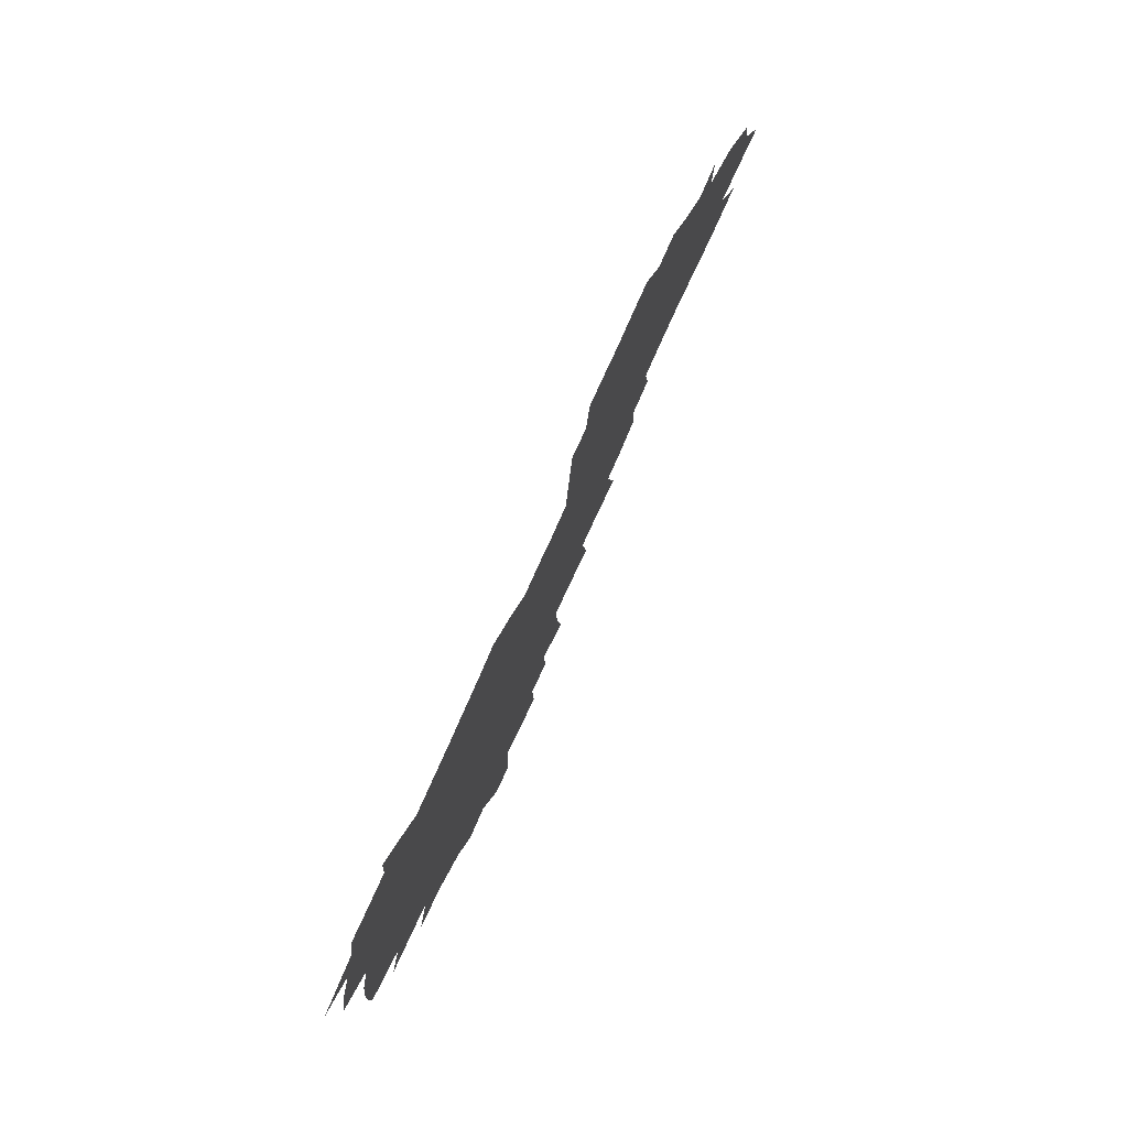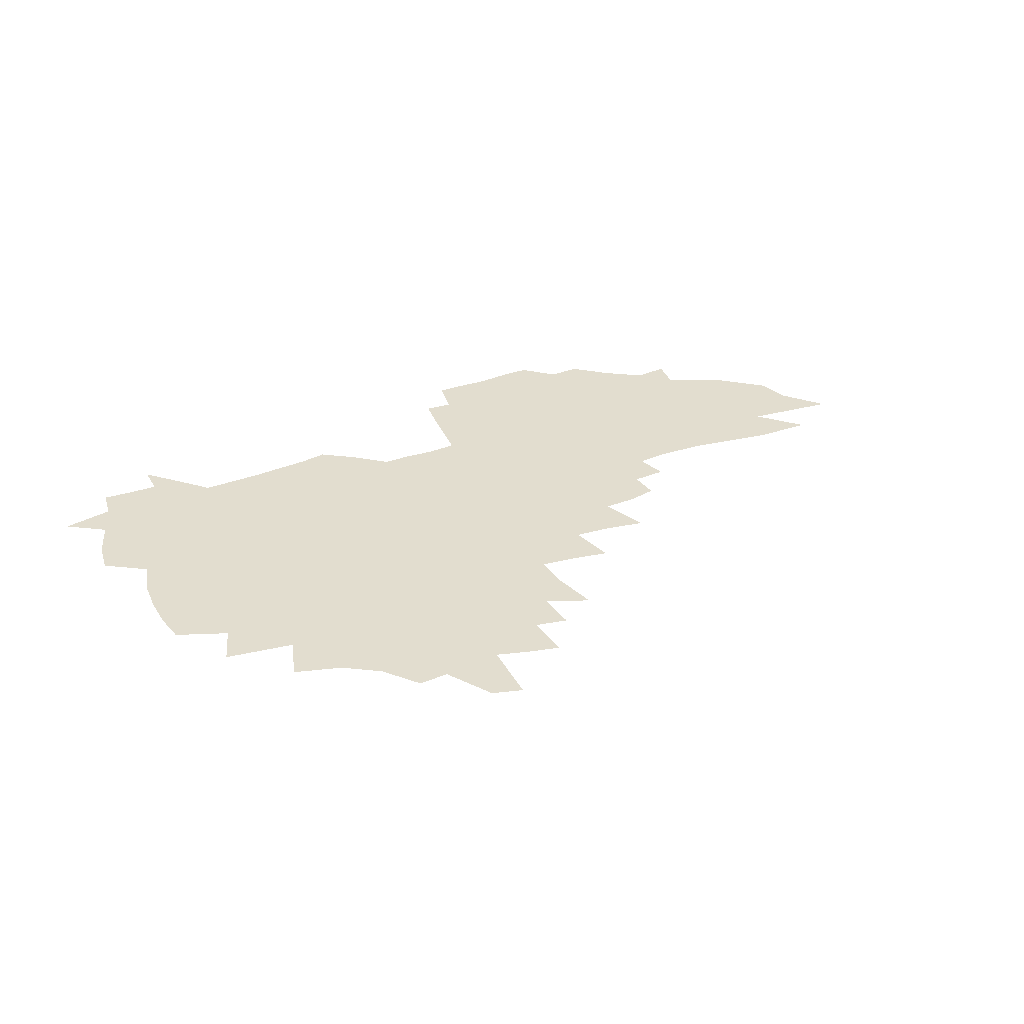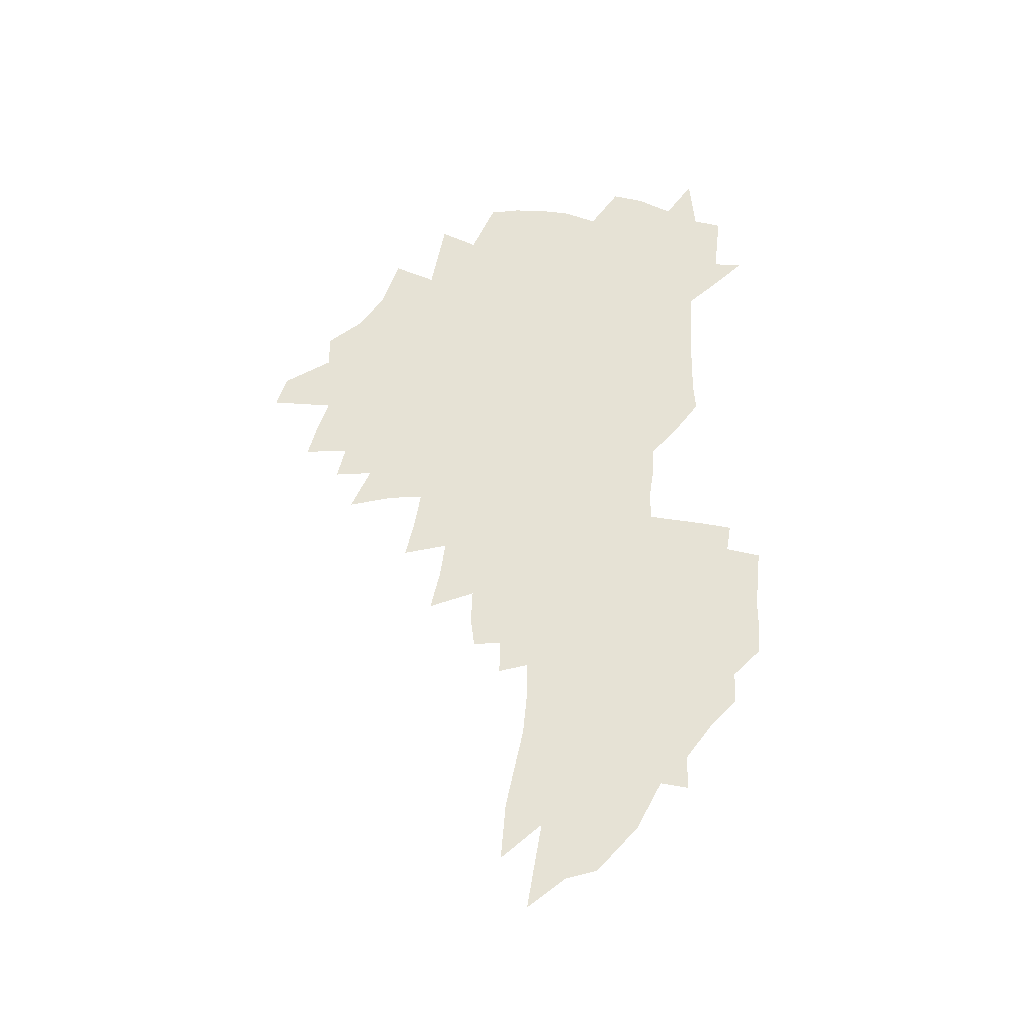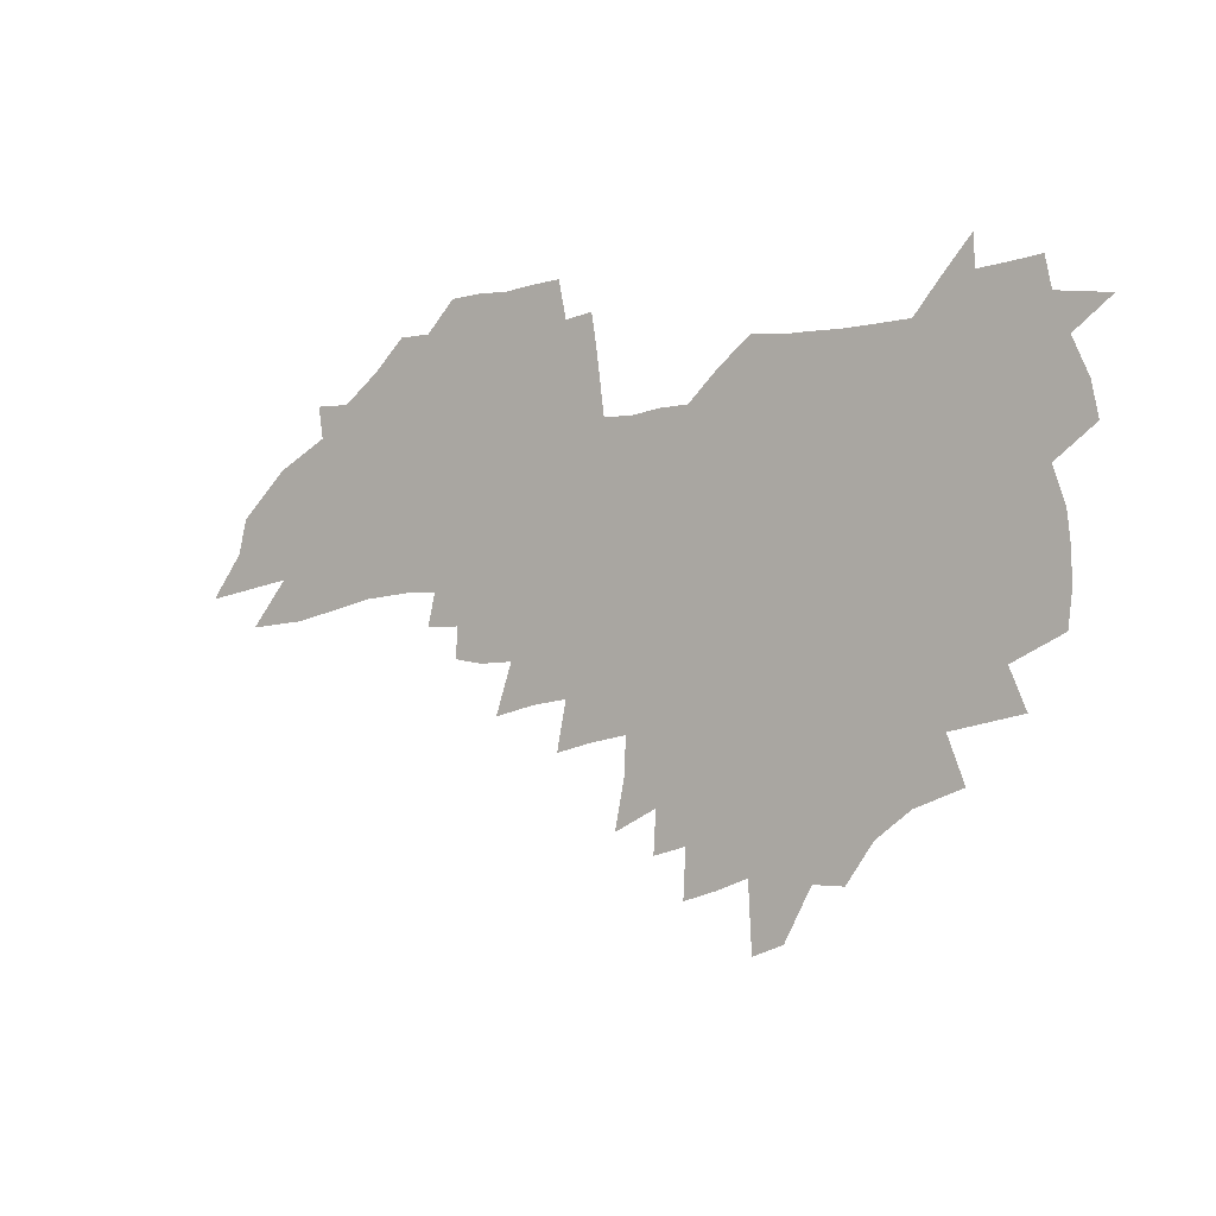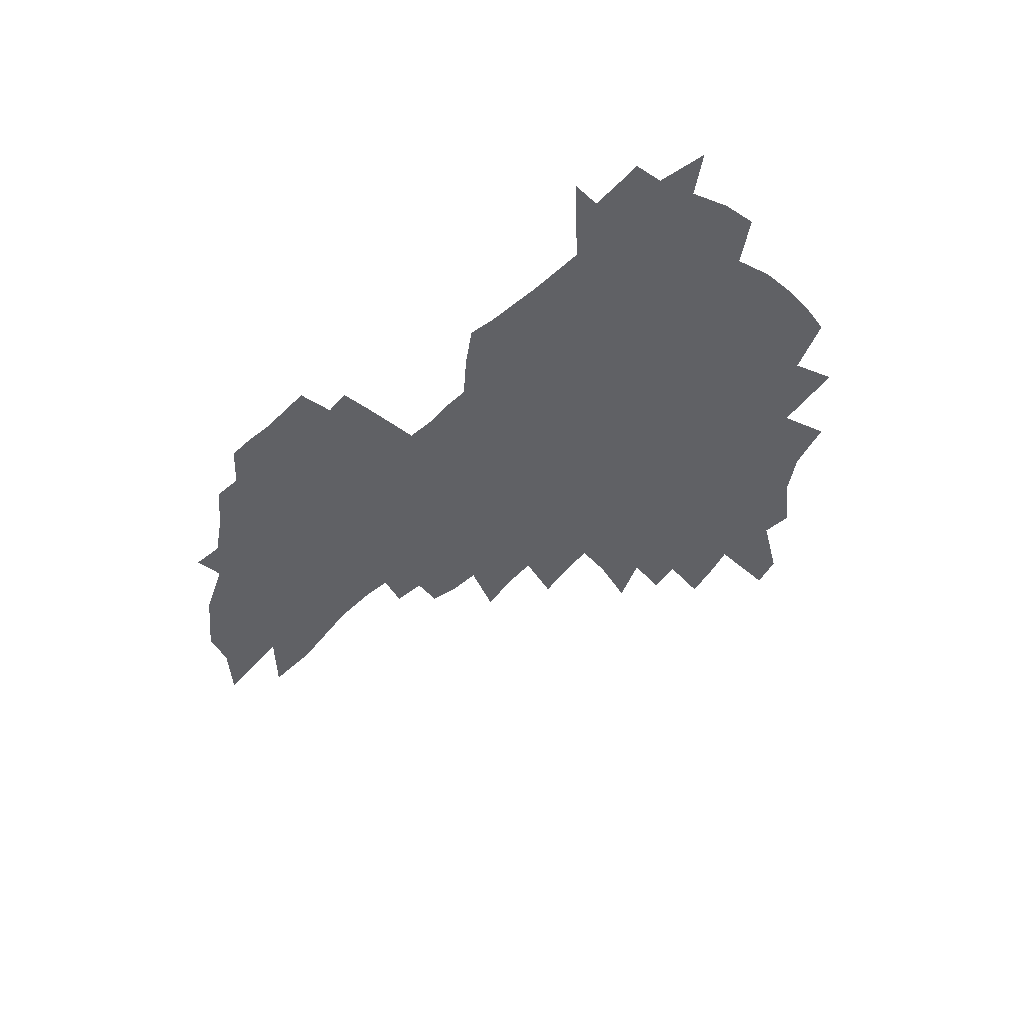
<metadata>
{"format":"obj","ext":"obj","renderer":"f3d","projection":"perspective","resolution":1024,"background":"white","views":[{"elev":73.7,"azim":-66.7,"up":"+Y"},{"elev":34.8,"azim":-28.7,"up":"+Z"},{"elev":63.9,"azim":90.7,"up":"+Z"},{"elev":-2.7,"azim":-143.9,"up":"+Y"},{"elev":-47.8,"azim":-137.2,"up":"+Z"}]}
</metadata>
<code>
v 205.8 265.6 0
v 212.4 220.4 0
v 215.7 235.8 0
v 223.3 252.4 0
v 230.4 268.9 0
v 233.4 282.8 0
v 225.3 145.4 0
v 223.6 159.9 0
v 223.8 174.9 0
v 225.5 190.1 0
v 231.1 206.4 0
v 234.5 221.8 0
v 236.2 236.8 0
v 240.1 252.2 0
v 244.5 267.4 0
v 247.2 281.2 0
v 241.4 116.2 0
v 249.2 133.9 0
v 251.5 149 0
v 250.9 163 0
v 248.1 177.2 0
v 247.9 191.8 0
v 248.7 206.6 0
v 252.9 222.1 0
v 253.1 236.7 0
v 255 251.3 0
v 257.6 265.6 0
v 261.4 280 0
v 262.1 294.1 0
v 266.7 89.07 0
v 274.7 109.4 0
v 274.4 123.7 0
v 279.5 139.7 0
v 281.6 153.3 0
v 276.4 165.9 0
v 270.9 179.1 0
v 266.2 193 0
v 268.2 207.5 0
v 270 222.1 0
v 270.3 236.4 0
v 271.8 250.8 0
v 273.9 265.1 0
v 275.4 279.1 0
v 289 80.78 0
v 294.1 99.48 0
v 294.2 113.4 0
v 294.9 127.6 0
v 296.8 142.1 0
v 295.6 154.8 0
v 296.7 167.9 0
v 291.7 180.8 0
v 287.7 194.2 0
v 286.6 208 0
v 284.9 222.1 0
v 286 236.1 0
v 286.4 250.2 0
v 287.9 264.2 0
v 305.4 68.66 0
v 308.7 87.26 0
v 308.3 100.6 0
v 309.4 115.4 0
v 310.3 129.5 0
v 311.7 143.7 0
v 310.5 156 0
v 311.8 169.2 0
v 311 181.6 0
v 306.8 194.8 0
v 305.8 208.2 0
v 304.2 221.9 0
v 302.6 235.8 0
v 302.9 249.7 0
v 303.1 263.7 0
v 318.1 51.01 0
v 321.5 72.6 0
v 322.4 88.14 0
v 322.9 102.5 0
v 323.4 116.6 0
v 324.2 130.6 0
v 325.9 145.3 0
v 326.5 158.1 0
v 325.2 170 0
v 324.7 182.6 0
v 324 195.3 0
v 322.2 208.4 0
v 322.1 221.5 0
v 319.9 235.3 0
v 318.7 249.2 0
v 318.2 263.2 0
v 332.7 51.17 0
v 335.5 73.95 0
v 336.3 89.49 0
v 336.5 103.4 0
v 337.8 119 0
v 337.9 132 0
v 338.1 144.8 0
v 338.2 157.9 0
v 339 171.1 0
v 338.3 183.2 0
v 337.5 195.6 0
v 336.1 208.7 0
v 335.4 221.8 0
v 334.8 235.2 0
v 334 248.7 0
v 332.2 263.5 0
v 345.5 27.64 0
v 347.7 54.49 0
v 348.7 73.09 0
v 349.4 89.76 0
v 349.6 103.5 0
v 350.3 118.8 0
v 350.4 131.2 0
v 350.7 145.1 0
v 350.9 158.7 0
v 350.9 171.5 0
v 350.7 183.5 0
v 350 196.1 0
v 349.3 209 0
v 348.3 222.2 0
v 348.4 235.3 0
v 347.5 248.8 0
v 346.1 263.6 0
v 360.1 22.33 0
v 361.7 52.6 0
v 362.4 68.97 0
v 362.4 87.81 0
v 362.7 103.2 0
v 362.9 117.7 0
v 363.1 131.3 0
v 363.3 144.7 0
v 363.4 157.8 0
v 363.4 170.8 0
v 363.1 183.7 0
v 362.8 196.4 0
v 362.3 209.4 0
v 362 222.4 0
v 361.4 236.1 0
v 360.5 249.9 0
v 359.7 265 0
v 361 286 0
v 376.9 46.99 0
v 376.4 67.28 0
v 375.6 87.39 0
v 376 101.4 0
v 376.1 115.7 0
v 376 130.2 0
v 376.5 143.2 0
v 376.5 156.8 0
v 375.9 171 0
v 375.8 183.7 0
v 375.6 196.5 0
v 375.3 209.6 0
v 375.1 223 0
v 375.4 238.1 0
v 375.1 253 0
v 392.2 42.4 0
v 391 63.98 0
v 389.8 83.59 0
v 389.6 99.23 0
v 389.5 114.2 0
v 389.6 128.2 0
v 390.4 141.5 0
v 390.2 155.2 0
v 388.6 170.8 0
v 388.5 183.7 0
v 388.6 196.6 0
v 388.5 209.8 0
v 388.6 223.3 0
v 389.4 239.6 0
v 406.5 59.87 0
v 405.4 78.79 0
v 403.7 97 0
v 404.5 111.1 0
v 404.4 125.6 0
v 404.9 139.6 0
v 404.1 154.3 0
v 403.3 168.8 0
v 402.4 182.9 0
v 401.8 196.5 0
v 401.8 209.7 0
v 401.9 222.9 0
v 403.1 239.1 0
v 425.5 68.83 0
v 420.8 91.52 0
v 420.1 107.9 0
v 421.4 121.8 0
v 419.2 138.8 0
v 418.7 153 0
v 417.1 168.4 0
v 416.1 182.4 0
v 415.1 196.4 0
v 415.1 209.6 0
v 415.5 223.1 0
v 416.8 237.2 0
v 437.6 104.8 0
v 435.5 122.8 0
v 434.7 137.2 0
v 433 152.6 0
v 430.9 168.2 0
v 430.2 181.8 0
v 428.4 196.5 0
v 429.3 209.6 0
v 429.1 222.9 0
v 431 237.3 0
v 432.8 251.6 0
v 435.1 268 0
v 437.3 281.3 0
v 454.9 100.5 0
v 450.3 122.6 0
v 448.9 137.8 0
v 446.9 153.2 0
v 445.1 168.1 0
v 444 182 0
v 442.6 196 0
v 443.3 209.2 0
v 442.6 222.6 0
v 444.3 236.4 0
v 446.1 250.4 0
v 448.5 265.4 0
v 450.5 279.4 0
v 454.2 296.6 0
v 467.6 120.1 0
v 463.5 138.4 0
v 461.3 153.6 0
v 458.5 169.1 0
v 457.7 182.5 0
v 457.7 195.9 0
v 456.6 209.5 0
v 455.2 222.3 0
v 459.3 236.8 0
v 461.3 251 0
v 462 264.4 0
v 464.2 278.6 0
v 468.1 295.7 0
v 486.9 115.5 0
v 479 138.4 0
v 476 154 0
v 474.6 168.1 0
v 472.6 182.5 0
v 472.5 195.9 0
v 472.5 209.5 0
v 472.6 223.1 0
v 474.6 237.1 0
v 475.1 250.6 0
v 477.2 264.7 0
v 479.2 279.1 0
v 481.8 294.3 0
v 495 137.8 0
v 491.2 154.1 0
v 488.7 168.8 0
v 487.4 182.5 0
v 487.2 195.9 0
v 487.9 209.5 0
v 488.1 223 0
v 489.2 236.9 0
v 490.4 250.7 0
v 493.4 265.5 0
v 493.8 279 0
v 497 294.8 0
v 508.9 139.9 0
v 507.9 153.8 0
v 504.4 168.8 0
v 503.5 182.3 0
v 500.6 196.4 0
v 501.3 209.3 0
v 504 223.3 0
v 503.9 236.8 0
v 505.1 250.7 0
v 508.3 265.6 0
v 507.3 278.6 0
v 511.1 294.1 0
v 524.3 153.8 0
v 520.6 168.8 0
v 519.6 182.4 0
v 519.7 195.9 0
v 517.8 209.7 0
v 518.9 223.3 0
v 517.9 236.8 0
v 519.3 250.5 0
v 521.7 265.2 0
v 524.8 280.2 0
v 535.7 168.9 0
v 535.3 182.4 0
v 535 196.1 0
v 533.7 209.9 0
v 533.2 223.5 0
v 537.2 237.8 0
v 535.8 251.3 0
v 537.4 265.5 0
v 539.8 280 0
v 558.1 167 0
v 554.1 181.9 0
v 551.8 196.1 0
v 550.8 210 0
v 551.9 223.9 0
v 553.9 238.1 0
v 553.5 252.1 0
v 554.4 266.2 0
v 598.7 158.3 0
v 575.7 181.5 0
v 571.9 196.1 0
v 570.3 210.2 0
v 571 224.3 0
v 569 238.5 0
v 571.8 253.1 0
v 626.6 156.1 0
v 608.9 176.9 0
v 597.6 194.5 0
v 590.8 210.3 0
v 588.4 224.9 0
v 585.9 239.1 0
v 588.2 253.6 0
v 652.1 169.8 0
v 636.9 189.4 0
v 632.6 205.6 0
v 609.9 226.5 0
f 4 5 1
f 11 12 2
f 2 12 3
f 12 13 3
f 3 13 4
f 13 14 4
f 4 14 5
f 14 15 5
f 5 15 6
f 15 16 6
f 18 19 7
f 7 19 8
f 19 20 8
f 8 20 9
f 20 21 9
f 9 21 10
f 21 22 10
f 10 22 11
f 22 23 11
f 11 23 12
f 23 24 12
f 12 24 13
f 24 25 13
f 13 25 14
f 25 26 14
f 14 26 15
f 26 27 15
f 15 27 16
f 27 28 16
f 31 32 17
f 17 32 18
f 32 33 18
f 18 33 19
f 33 34 19
f 19 34 20
f 34 35 20
f 20 35 21
f 35 36 21
f 21 36 22
f 36 37 22
f 22 37 23
f 37 38 23
f 23 38 24
f 38 39 24
f 24 39 25
f 39 40 25
f 25 40 26
f 40 41 26
f 26 41 27
f 41 42 27
f 27 42 28
f 42 43 28
f 28 43 29
f 44 45 30
f 30 45 31
f 45 46 31
f 31 46 32
f 46 47 32
f 32 47 33
f 47 48 33
f 33 48 34
f 48 49 34
f 34 49 35
f 49 50 35
f 35 50 36
f 50 51 36
f 36 51 37
f 51 52 37
f 37 52 38
f 52 53 38
f 38 53 39
f 53 54 39
f 39 54 40
f 54 55 40
f 40 55 41
f 55 56 41
f 41 56 42
f 56 57 42
f 42 57 43
f 58 59 44
f 44 59 45
f 59 60 45
f 45 60 46
f 60 61 46
f 46 61 47
f 61 62 47
f 47 62 48
f 62 63 48
f 48 63 49
f 63 64 49
f 49 64 50
f 64 65 50
f 50 65 51
f 65 66 51
f 51 66 52
f 66 67 52
f 52 67 53
f 67 68 53
f 53 68 54
f 68 69 54
f 54 69 55
f 69 70 55
f 55 70 56
f 70 71 56
f 56 71 57
f 71 72 57
f 73 74 58
f 58 74 59
f 74 75 59
f 59 75 60
f 75 76 60
f 60 76 61
f 76 77 61
f 61 77 62
f 77 78 62
f 62 78 63
f 78 79 63
f 63 79 64
f 79 80 64
f 64 80 65
f 80 81 65
f 65 81 66
f 81 82 66
f 66 82 67
f 82 83 67
f 67 83 68
f 83 84 68
f 68 84 69
f 84 85 69
f 69 85 70
f 85 86 70
f 70 86 71
f 86 87 71
f 71 87 72
f 87 88 72
f 73 89 74
f 89 90 74
f 74 90 75
f 90 91 75
f 75 91 76
f 91 92 76
f 76 92 77
f 92 93 77
f 77 93 78
f 93 94 78
f 78 94 79
f 94 95 79
f 79 95 80
f 95 96 80
f 80 96 81
f 96 97 81
f 81 97 82
f 97 98 82
f 82 98 83
f 98 99 83
f 83 99 84
f 99 100 84
f 84 100 85
f 100 101 85
f 85 101 86
f 101 102 86
f 86 102 87
f 102 103 87
f 87 103 88
f 103 104 88
f 105 106 89
f 89 106 90
f 106 107 90
f 90 107 91
f 107 108 91
f 91 108 92
f 108 109 92
f 92 109 93
f 109 110 93
f 93 110 94
f 110 111 94
f 94 111 95
f 111 112 95
f 95 112 96
f 112 113 96
f 96 113 97
f 113 114 97
f 97 114 98
f 114 115 98
f 98 115 99
f 115 116 99
f 99 116 100
f 116 117 100
f 100 117 101
f 117 118 101
f 101 118 102
f 118 119 102
f 102 119 103
f 119 120 103
f 103 120 104
f 120 121 104
f 105 122 106
f 122 123 106
f 106 123 107
f 123 124 107
f 107 124 108
f 124 125 108
f 108 125 109
f 125 126 109
f 109 126 110
f 126 127 110
f 110 127 111
f 127 128 111
f 111 128 112
f 128 129 112
f 112 129 113
f 129 130 113
f 113 130 114
f 130 131 114
f 114 131 115
f 131 132 115
f 115 132 116
f 132 133 116
f 116 133 117
f 133 134 117
f 117 134 118
f 134 135 118
f 118 135 119
f 135 136 119
f 119 136 120
f 136 137 120
f 120 137 121
f 137 138 121
f 123 140 124
f 140 141 124
f 124 141 125
f 141 142 125
f 125 142 126
f 142 143 126
f 126 143 127
f 143 144 127
f 127 144 128
f 144 145 128
f 128 145 129
f 145 146 129
f 129 146 130
f 146 147 130
f 130 147 131
f 147 148 131
f 131 148 132
f 148 149 132
f 132 149 133
f 149 150 133
f 133 150 134
f 150 151 134
f 134 151 135
f 151 152 135
f 135 152 136
f 152 153 136
f 136 153 137
f 153 154 137
f 137 154 138
f 140 155 141
f 155 156 141
f 141 156 142
f 156 157 142
f 142 157 143
f 157 158 143
f 143 158 144
f 158 159 144
f 144 159 145
f 159 160 145
f 145 160 146
f 160 161 146
f 146 161 147
f 161 162 147
f 147 162 148
f 162 163 148
f 148 163 149
f 163 164 149
f 149 164 150
f 164 165 150
f 150 165 151
f 165 166 151
f 151 166 152
f 166 167 152
f 152 167 153
f 167 168 153
f 153 168 154
f 156 169 157
f 169 170 157
f 157 170 158
f 170 171 158
f 158 171 159
f 171 172 159
f 159 172 160
f 172 173 160
f 160 173 161
f 173 174 161
f 161 174 162
f 174 175 162
f 162 175 163
f 175 176 163
f 163 176 164
f 176 177 164
f 164 177 165
f 177 178 165
f 165 178 166
f 178 179 166
f 166 179 167
f 179 180 167
f 167 180 168
f 180 181 168
f 170 182 171
f 182 183 171
f 171 183 172
f 183 184 172
f 172 184 173
f 184 185 173
f 173 185 174
f 185 186 174
f 174 186 175
f 186 187 175
f 175 187 176
f 187 188 176
f 176 188 177
f 188 189 177
f 177 189 178
f 189 190 178
f 178 190 179
f 190 191 179
f 179 191 180
f 191 192 180
f 180 192 181
f 192 193 181
f 184 194 185
f 194 195 185
f 185 195 186
f 195 196 186
f 186 196 187
f 196 197 187
f 187 197 188
f 197 198 188
f 188 198 189
f 198 199 189
f 189 199 190
f 199 200 190
f 190 200 191
f 200 201 191
f 191 201 192
f 201 202 192
f 192 202 193
f 202 203 193
f 194 207 195
f 207 208 195
f 195 208 196
f 208 209 196
f 196 209 197
f 209 210 197
f 197 210 198
f 210 211 198
f 198 211 199
f 211 212 199
f 199 212 200
f 212 213 200
f 200 213 201
f 213 214 201
f 201 214 202
f 214 215 202
f 202 215 203
f 215 216 203
f 203 216 204
f 216 217 204
f 204 217 205
f 217 218 205
f 205 218 206
f 218 219 206
f 208 221 209
f 221 222 209
f 209 222 210
f 222 223 210
f 210 223 211
f 223 224 211
f 211 224 212
f 224 225 212
f 212 225 213
f 225 226 213
f 213 226 214
f 226 227 214
f 214 227 215
f 227 228 215
f 215 228 216
f 228 229 216
f 216 229 217
f 229 230 217
f 217 230 218
f 230 231 218
f 218 231 219
f 231 232 219
f 219 232 220
f 232 233 220
f 221 234 222
f 234 235 222
f 222 235 223
f 235 236 223
f 223 236 224
f 236 237 224
f 224 237 225
f 237 238 225
f 225 238 226
f 238 239 226
f 226 239 227
f 239 240 227
f 227 240 228
f 240 241 228
f 228 241 229
f 241 242 229
f 229 242 230
f 242 243 230
f 230 243 231
f 243 244 231
f 231 244 232
f 244 245 232
f 232 245 233
f 245 246 233
f 235 247 236
f 247 248 236
f 236 248 237
f 248 249 237
f 237 249 238
f 249 250 238
f 238 250 239
f 250 251 239
f 239 251 240
f 251 252 240
f 240 252 241
f 252 253 241
f 241 253 242
f 253 254 242
f 242 254 243
f 254 255 243
f 243 255 244
f 255 256 244
f 244 256 245
f 256 257 245
f 245 257 246
f 257 258 246
f 247 259 248
f 259 260 248
f 248 260 249
f 260 261 249
f 249 261 250
f 261 262 250
f 250 262 251
f 262 263 251
f 251 263 252
f 263 264 252
f 252 264 253
f 264 265 253
f 253 265 254
f 265 266 254
f 254 266 255
f 266 267 255
f 255 267 256
f 267 268 256
f 256 268 257
f 268 269 257
f 257 269 258
f 269 270 258
f 260 271 261
f 271 272 261
f 261 272 262
f 272 273 262
f 262 273 263
f 273 274 263
f 263 274 264
f 274 275 264
f 264 275 265
f 275 276 265
f 265 276 266
f 276 277 266
f 266 277 267
f 277 278 267
f 267 278 268
f 278 279 268
f 268 279 269
f 279 280 269
f 269 280 270
f 272 281 273
f 281 282 273
f 273 282 274
f 282 283 274
f 274 283 275
f 283 284 275
f 275 284 276
f 284 285 276
f 276 285 277
f 285 286 277
f 277 286 278
f 286 287 278
f 278 287 279
f 287 288 279
f 279 288 280
f 288 289 280
f 281 290 282
f 290 291 282
f 282 291 283
f 291 292 283
f 283 292 284
f 292 293 284
f 284 293 285
f 293 294 285
f 285 294 286
f 294 295 286
f 286 295 287
f 295 296 287
f 287 296 288
f 296 297 288
f 288 297 289
f 290 298 291
f 298 299 291
f 291 299 292
f 299 300 292
f 292 300 293
f 300 301 293
f 293 301 294
f 301 302 294
f 294 302 295
f 302 303 295
f 295 303 296
f 303 304 296
f 296 304 297
f 298 305 299
f 305 306 299
f 299 306 300
f 306 307 300
f 300 307 301
f 307 308 301
f 301 308 302
f 308 309 302
f 302 309 303
f 309 310 303
f 303 310 304
f 310 311 304
f 306 312 307
f 312 313 307
f 307 313 308
f 313 314 308
f 308 314 309
f 314 315 309
f 309 315 310

</code>
